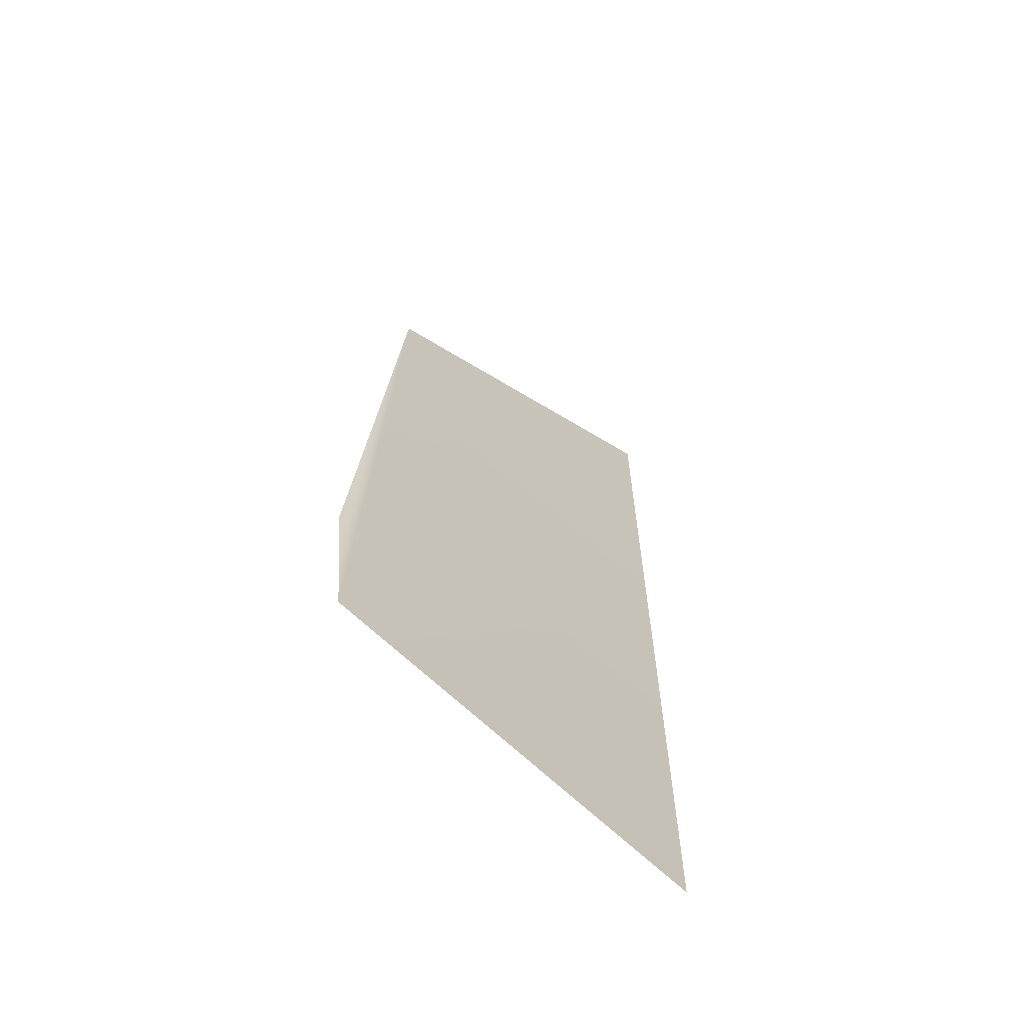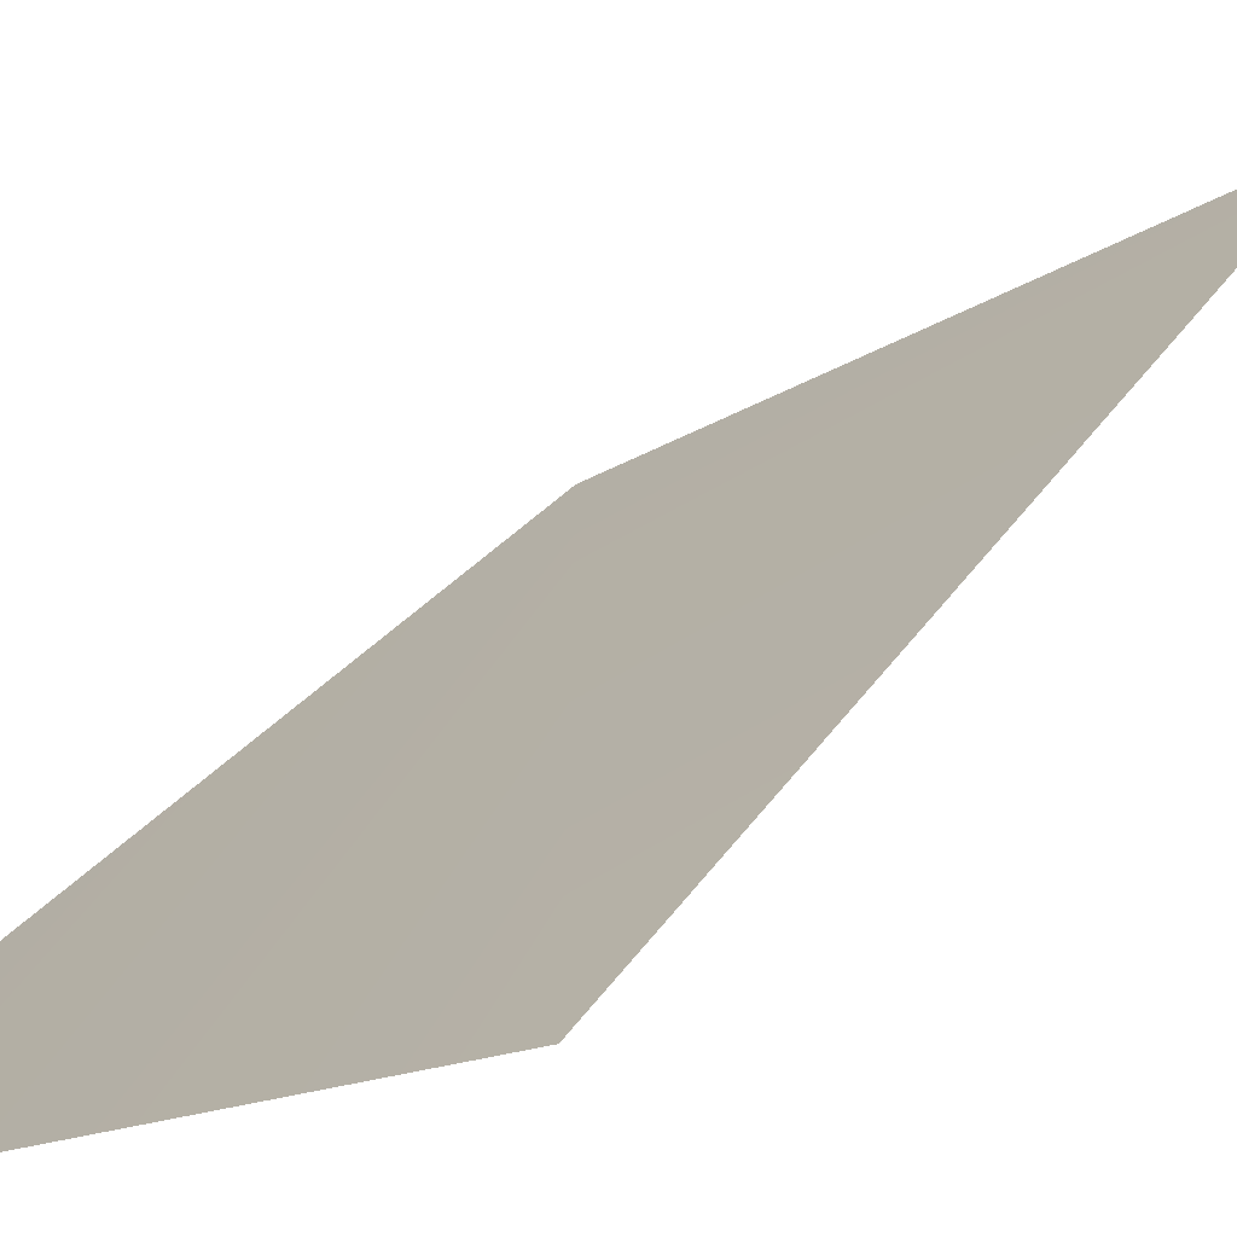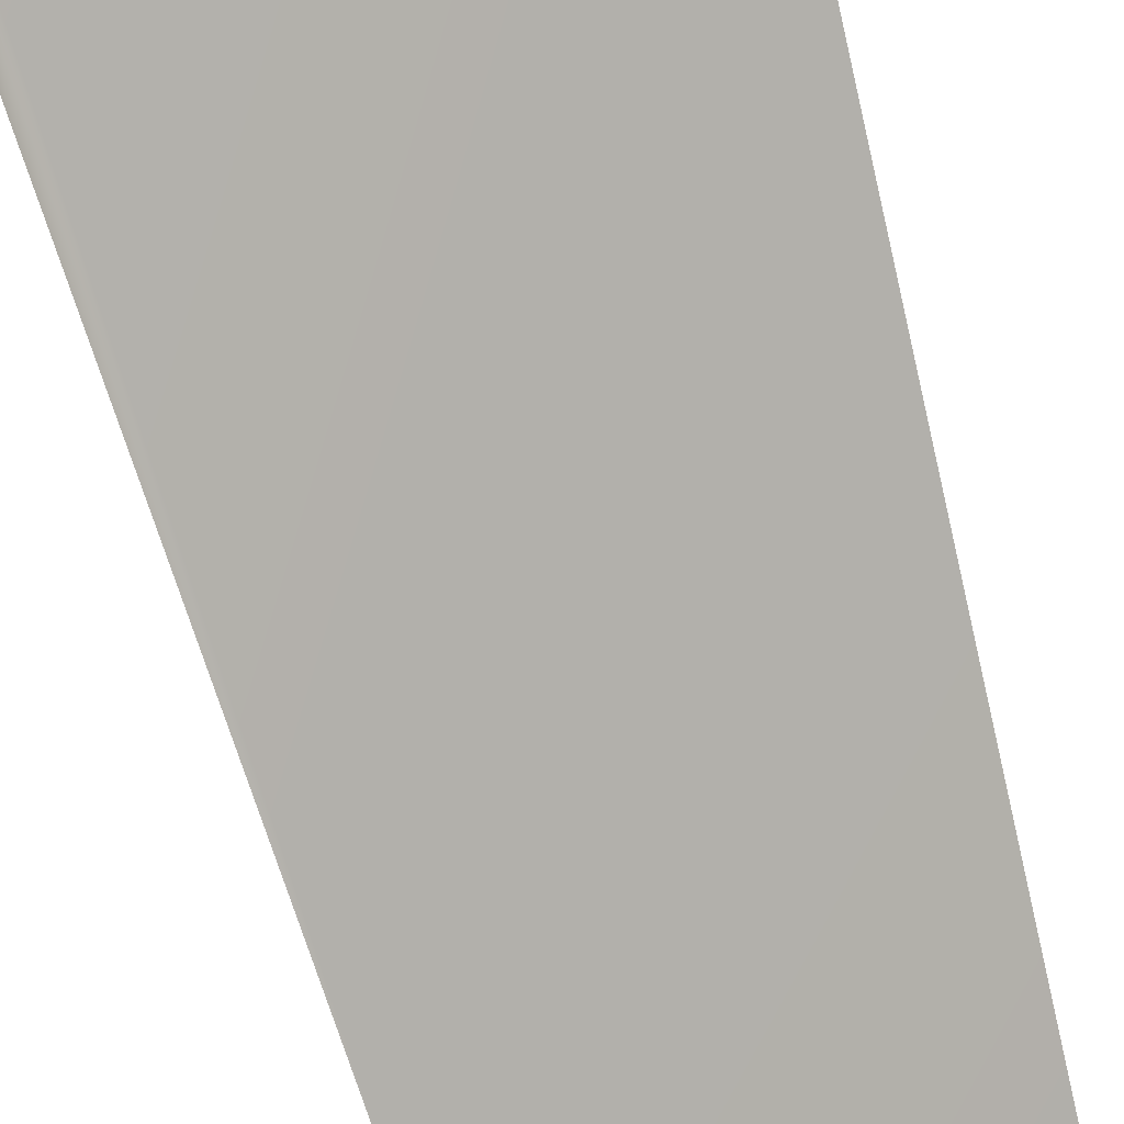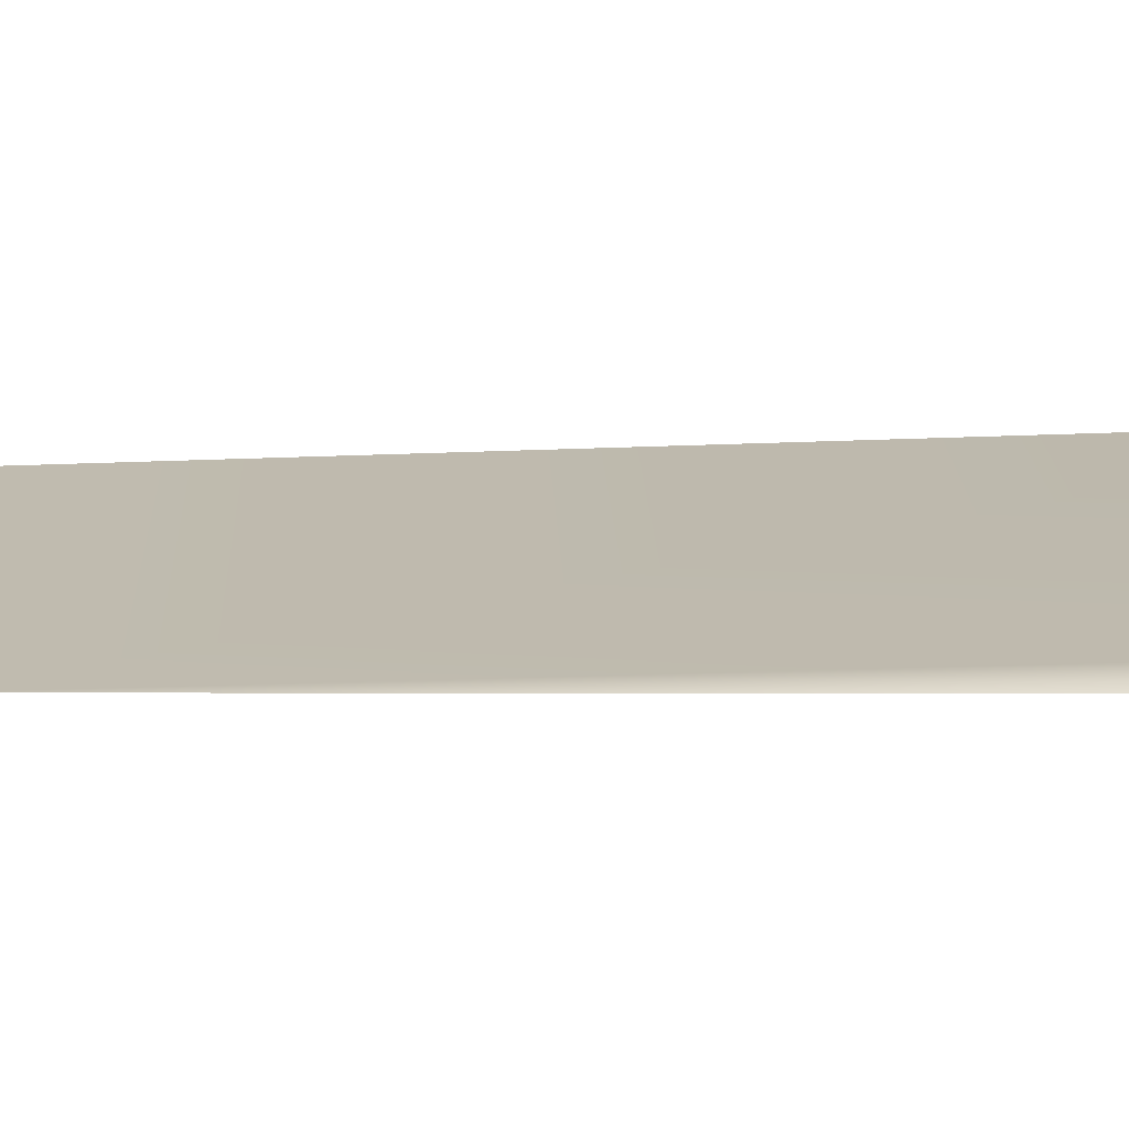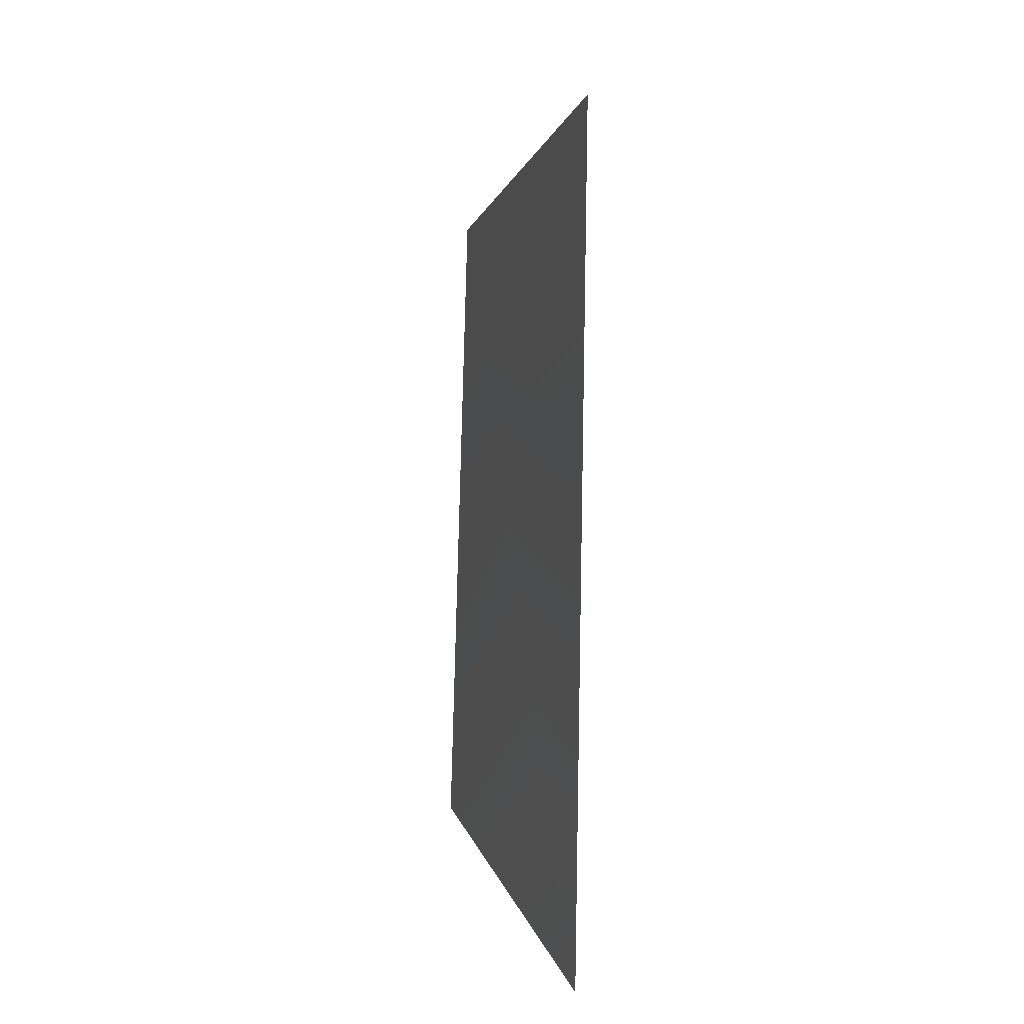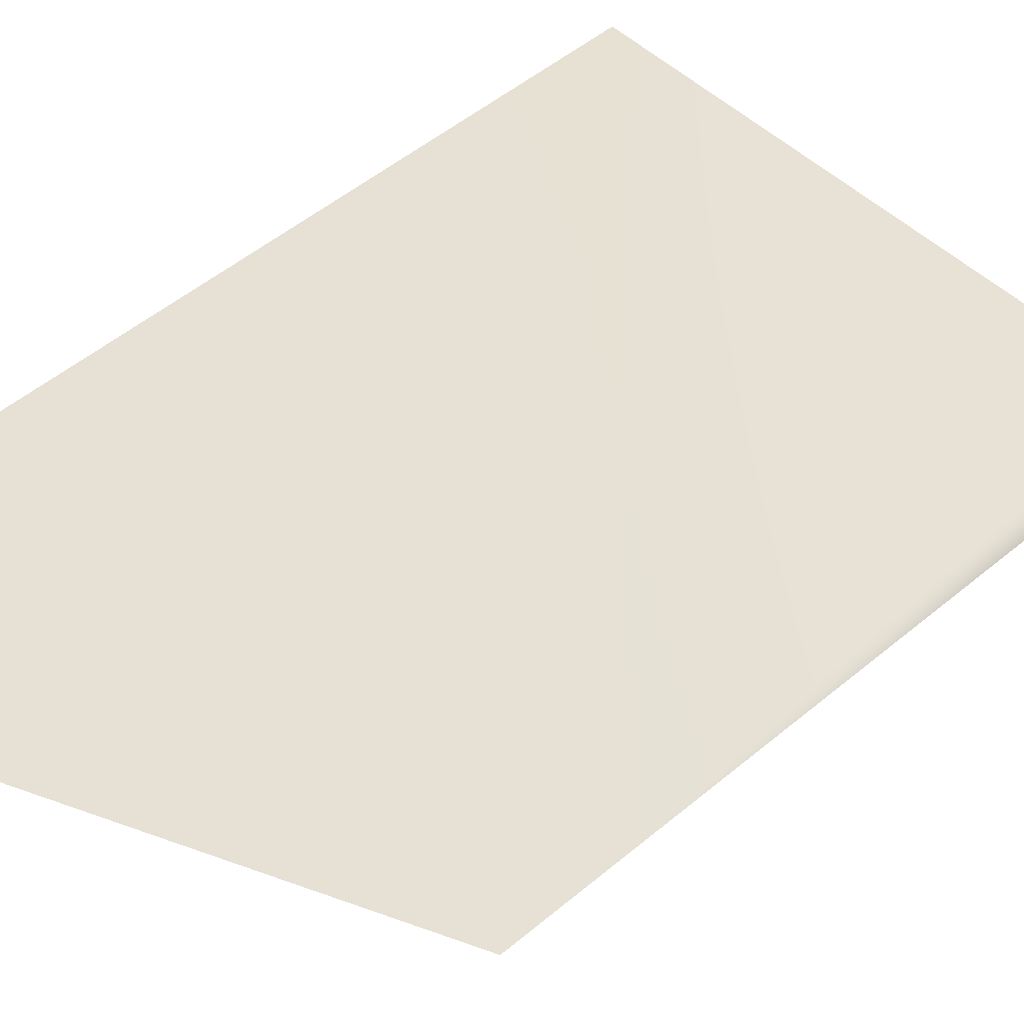
<metadata>
{"format":"obj","ext":"obj","renderer":"f3d","projection":"perspective","resolution":1024,"background":"white","views":[{"elev":-64.1,"azim":111.0,"up":"+Z"},{"elev":26.0,"azim":-156.0,"up":"+Y"},{"elev":-73.9,"azim":-166.9,"up":"+Y"},{"elev":-9.2,"azim":99.3,"up":"+Y"},{"elev":21.0,"azim":-134.8,"up":"+Z"},{"elev":26.7,"azim":29.0,"up":"+Y"}]}
</metadata>
<code>
v  -1.273 -1.813 2.941
v  -1.273 -1.872 3.619
v  -1.45 -1.799 5.955
v  -2.8 -1.122 2.941
v  -2.8 -1.119 6.761
g leftbackflap
f 1 2 3 4
f 5 4 3

</code>
